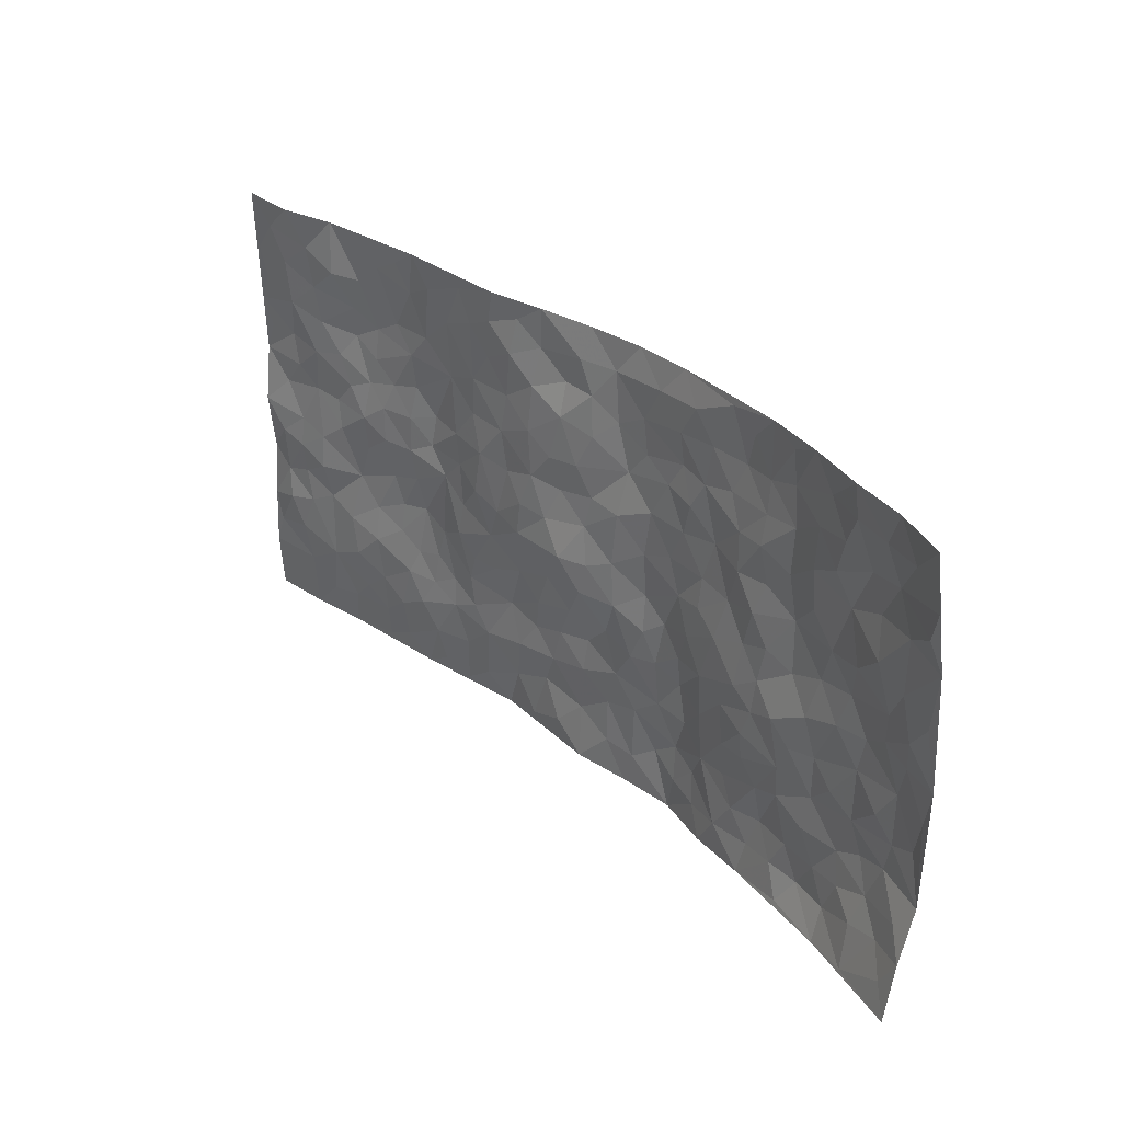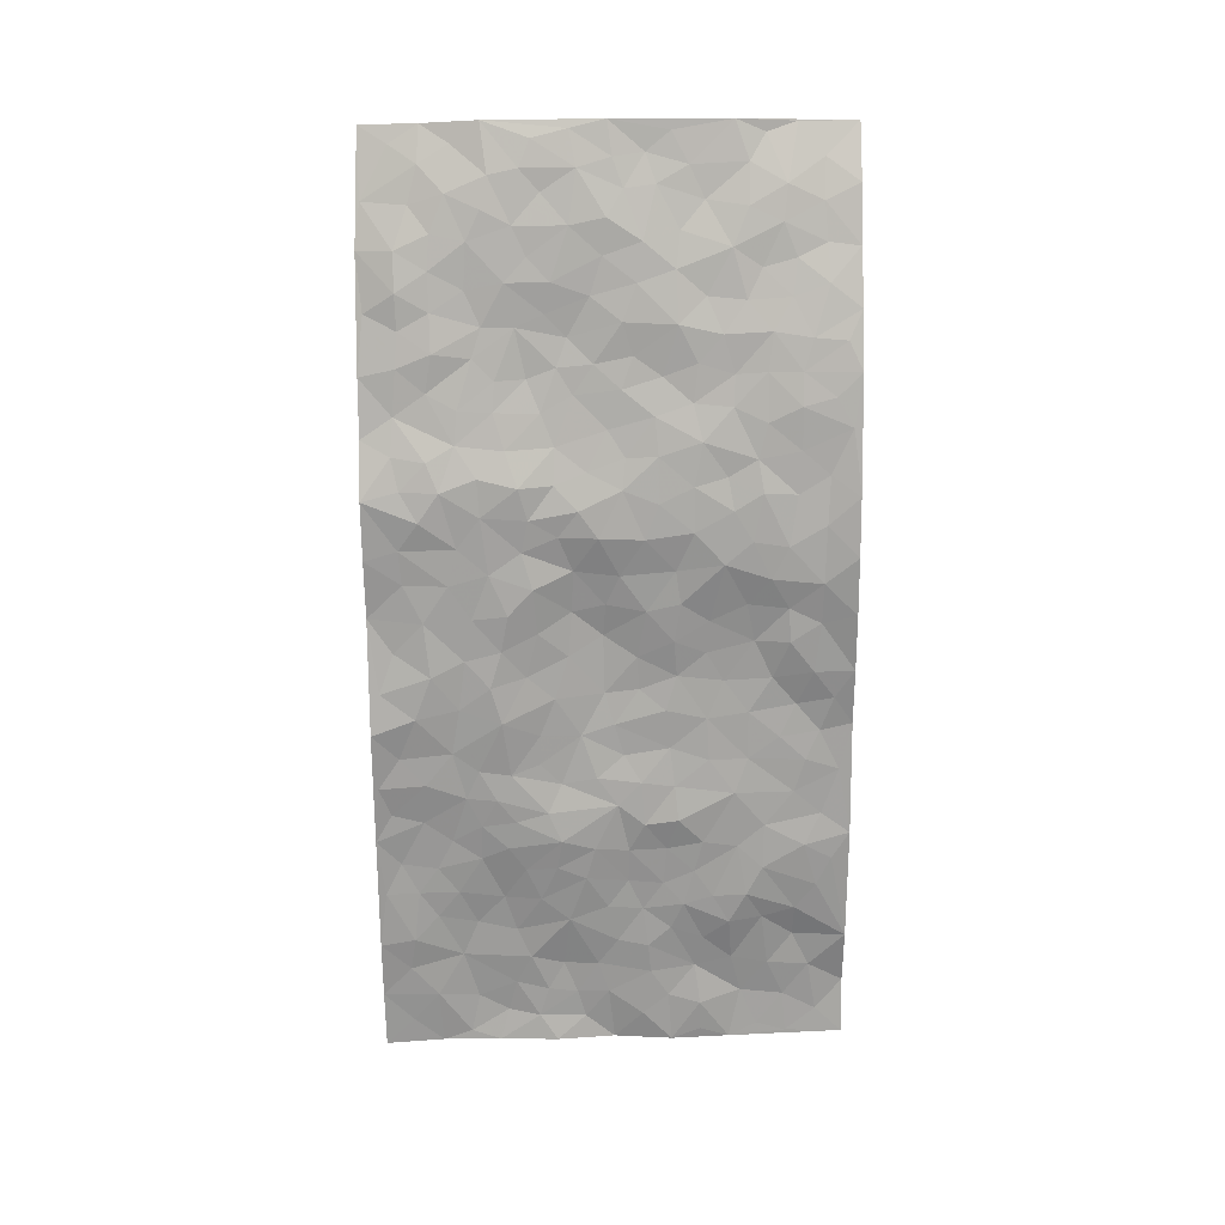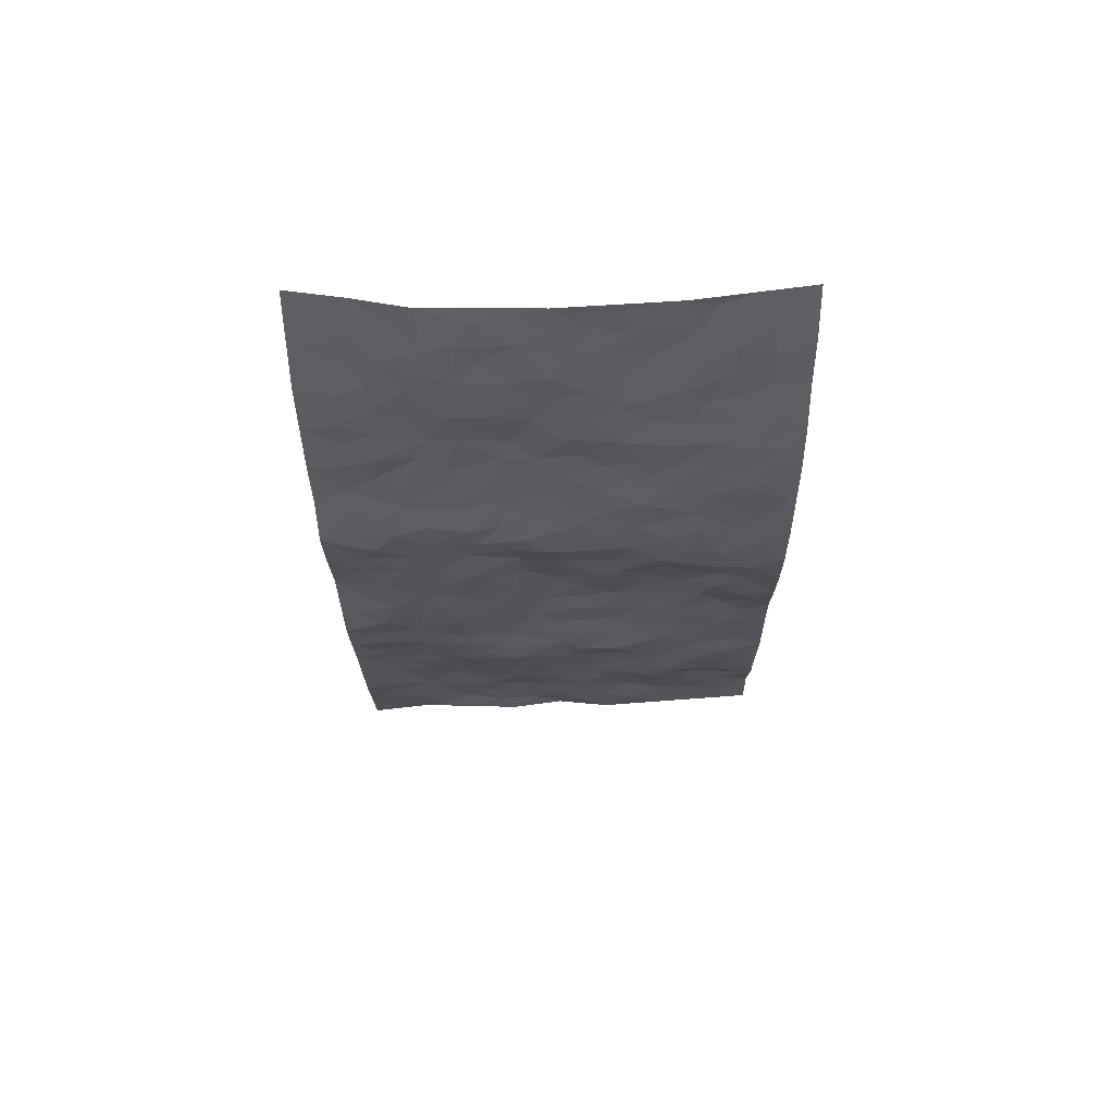
<metadata>
{"format":"obj","ext":"obj","renderer":"f3d","projection":"perspective","resolution":1024,"background":"white","views":[{"elev":29.4,"azim":48.4,"up":"+Y"},{"elev":-73.6,"azim":88.7,"up":"+Z"},{"elev":-25.3,"azim":88.9,"up":"+Z"}]}
</metadata>
<code>
v -1.004 0.04017 0.02174
v -0.9703 1.031 0.06057
v 0.9452 -0.01398 0.09669
v 0.9764 0.9715 0.101
v -0.8063 0.4233 0.02946
v -0.9869 0.5357 0.04612
v -0.869 0.3908 0.02975
v -0.02169 0.01118 -0.04028
v -0.994 0.2883 0.03391
v -0.9344 0.3729 0.03268
v -0.7587 0.03185 -0.00833
v -0.9986 0.1636 0.03529
v -0.7238 0.3215 0.01588
v -0.8811 0.03511 0.009582
v -0.8542 0.3211 0.02953
v -0.5123 0.02531 -0.0295
v -0.9751 0.2252 0.03454
v -0.3108 0.1852 -0.0343
v -0.7894 0.3527 0.01934
v -0.8823 0.1541 0.01847
v -0.9456 0.09991 0.0229
v -0.8174 0.09568 0.00731
v -0.6914 0.1545 0.002594
v -0.7457 0.1049 -0.004329
v -0.8897 0.2409 0.03376
v -0.924 0.3053 0.03932
v -0.7866 0.207 0.02036
v -0.7076 0.2379 0.01534
v -0.8723 0.5209 0.03023
v -0.9901 0.4123 0.02895
v -0.7282 1.025 0.03122
v -0.5521 0.2464 -0.009703
v 0.2452 0.1579 -0.06055
v -0.9794 0.7841 0.04302
v -0.3786 0.4117 -0.01452
v -0.7826 0.7811 0.02702
v -0.7967 0.8597 0.03353
v -0.5918 0.4675 -0.01032
v -0.6046 0.6304 0.003769
v -0.4824 1.019 0.008673
v -0.9593 0.7215 0.03464
v -0.6673 0.5886 0.01117
v -0.3908 0.7722 -0.01468
v -0.5241 0.303 -0.01931
v -0.4757 0.247 -0.0208
v -0.5121 0.1849 -0.01223
v -0.4527 0.657 -0.021
v -0.3724 0.5777 -0.0158
v 0.1585 0.4762 -0.05112
v -0.3498 0.2401 -0.03069
v -0.2134 0.6234 -0.01251
v -0.3794 0.647 -0.01364
v -0.3224 0.07597 -0.04179
v -0.6298 0.7355 -0.001486
v -0.4119 0.2146 -0.02615
v -0.8764 0.6496 0.02762
v -0.04782 0.3574 -0.03464
v 0.04734 0.3467 -0.0483
v 0.2899 0.4501 -0.03496
v -0.09909 0.5609 -0.01181
v -0.1695 0.5675 -0.006475
v 0.09071 0.6343 -0.03399
v -0.6453 0.3728 -0.001504
v -0.7547 0.6022 0.01404
v -0.949 0.8433 0.04692
v -0.5776 0.1535 -0.008016
v -0.3894 0.0326 -0.04273
v -0.8037 0.4965 0.02579
v -0.6338 0.1983 -0.0002621
v -0.6364 0.04489 -0.01622
v -0.2674 0.01963 -0.05987
v -0.635 0.1144 -0.00747
v -0.5669 0.07724 -0.01394
v -0.4519 0.05864 -0.02881
v -0.4697 0.1255 -0.02015
v -0.8938 0.7183 0.0264
v -0.9668 0.9074 0.05151
v -0.7444 0.5374 0.01614
v 0.007192 1.005 -0.03985
v -0.8047 0.7042 0.02967
v -0.5751 0.3397 -0.01107
v -0.5222 0.4845 -0.01715
v 0.002434 0.5772 -0.02791
v -0.05449 0.4906 -0.007778
v -0.003343 0.4257 -0.01928
v -0.1415 0.1416 -0.05309
v -0.5724 0.6939 -0.003635
v -0.9221 0.5957 0.02868
v -0.7343 0.7186 0.01676
v -0.4631 0.3185 -0.02477
v -0.6445 0.2942 0.006328
v -0.5039 0.7105 -0.01073
v -0.1793 0.4966 -0.006983
v -0.2714 0.4504 -0.01323
v -0.6512 0.6745 0.001298
v -0.02764 0.1262 -0.05019
v -0.4229 0.5301 -0.01745
v -0.3579 0.3072 -0.02764
v -0.2469 0.5174 -0.01081
v -0.1902 0.3952 -0.02352
v -0.9844 0.6602 0.03424
v -0.7095 0.6497 0.01146
v -0.8189 0.6098 0.02185
v -0.3819 0.13 -0.0357
v -0.5278 0.5559 -0.0054
v -0.6939 0.4339 0.004295
v -0.1413 0.3361 -0.03185
v -0.1637 0.2633 -0.04609
v -0.5218 0.6342 -0.004684
v 0.109 0.7318 -0.0472
v -0.01798 0.2237 -0.04681
v -0.08603 0.2844 -0.04421
v -0.007758 0.2973 -0.0511
v -0.4417 0.3847 -0.02484
v -0.2129 0.1991 -0.04058
v -0.6622 0.5143 0.005904
v -0.5685 0.4057 -0.01536
v -0.5041 0.4146 -0.02671
v -0.3141 0.5401 -0.008447
v -0.2705 0.3657 -0.02368
v -0.3637 0.4849 -0.01618
v -0.2407 0.2874 -0.04318
v -0.09861 0.4209 -0.01912
v -0.6008 0.556 0.004916
v -0.1075 0.2101 -0.04344
v -0.2329 0.1101 -0.05233
v -0.4143 0.2784 -0.02934
v -0.9363 0.4722 0.04007
v -0.8764 0.4537 0.03426
v 0.08528 0.4272 -0.03257
v 0.1962 0.2397 -0.05513
v 0.07767 0.5213 -0.03329
v 0.01419 0.4939 -0.02148
v 0.158 0.3956 -0.04564
v 0.7866 0.4784 0.007632
v 0.2128 0.435 -0.05148
v 0.2571 0.3142 -0.05488
v 0.1568 0.5697 -0.04664
v 0.1302 1.001 -0.05203
v -0.2964 0.6346 -0.007962
v 0.4313 0.8742 -0.03508
v 0.5008 0.9907 -0.02299
v -0.2127 0.7934 -0.01197
v -0.05452 0.8718 -0.03126
v -0.3343 0.3661 -0.02058
v -0.4655 0.5868 -0.01708
v -0.09397 0.06492 -0.04357
v -0.1795 0.03695 -0.05142
v 0.1012 0.00668 -0.05412
v 0.01757 0.8662 -0.03242
v -0.01579 0.7065 -0.0219
v 0.4063 0.1915 -0.02905
v 0.3294 0.2873 -0.03671
v 0.5867 0.5144 -0.01193
v 0.5203 0.5373 -0.01034
v 0.4373 0.129 -0.023
v 0.5075 0.2188 -0.01371
v 0.4031 0.3563 -0.01803
v 0.0209 0.6462 -0.03124
v -0.06153 0.6356 -0.02245
v -0.1455 0.7403 -0.009614
v -0.08598 0.7021 -0.01352
v -0.05674 0.7993 -0.01684
v -0.1382 0.6437 -0.01047
v 0.02348 0.7804 -0.02928
v 0.2542 0.9977 -0.04822
v -0.01316 0.9337 -0.03024
v -0.2659 0.8603 -0.008765
v -0.1942 0.8918 -0.004516
v -0.315 0.7968 -0.01001
v -0.2363 1.011 0.002816
v -0.2293 0.7092 -0.01043
v -0.3194 0.7159 -0.01133
v -0.1361 0.8398 -0.01307
v -0.1149 1.008 -0.02035
v 0.2194 0.7466 -0.04629
v 0.1734 0.6687 -0.04606
v 0.3247 0.5927 -0.03762
v 0.2563 0.5226 -0.04375
v 0.2661 0.6652 -0.04217
v 0.4259 0.7384 -0.02534
v 0.3561 0.6797 -0.03753
v 0.2869 0.7321 -0.03656
v 0.07352 0.9333 -0.0445
v 0.08109 0.8269 -0.04504
v 0.1491 0.86 -0.04692
v 0.2551 0.8728 -0.03849
v 0.3244 0.791 -0.03668
v 0.2298 0.5959 -0.04481
v -0.8772 0.8975 0.04876
v -0.6806 0.8419 0.01337
v -0.8679 0.8046 0.04287
v -0.8474 1.027 0.06143
v -0.9147 0.9709 0.05596
v -0.8043 0.9495 0.04372
v -0.7279 0.911 0.03488
v -0.6017 0.9538 0.008109
v -0.6593 0.9111 0.01403
v -0.6898 0.7723 0.002341
v -0.5599 0.8377 -0.007479
v -0.6232 0.8061 -0.005401
v -0.5081 0.9235 -0.004136
v -0.388 0.8964 -0.003266
v -0.5402 0.9832 0.006238
v -0.4636 0.837 -0.007768
v -0.4379 0.9559 0.004497
v -0.3386 0.9891 0.004186
v -0.5126 0.783 -0.006426
v -0.3158 0.9172 -0.005118
v -0.2525 0.9441 -0.0009065
v 0.1581 0.7867 -0.04844
v 0.2579 0.804 -0.04639
v 0.1945 0.9343 -0.04367
v 0.397 0.8072 -0.03307
v 0.3429 0.8778 -0.03552
v 0.3912 0.9779 -0.03329
v 0.2957 0.9362 -0.03565
v 0.4509 0.9417 -0.03009
v 0.3739 0.4896 -0.0221
v 0.3208 0.5268 -0.03239
v 0.4809 0.5964 -0.01118
v 0.4309 0.6585 -0.02051
v 0.4034 0.583 -0.02718
v 0.3376 0.1873 -0.03836
v 0.4688 0.3269 -0.006422
v 0.4544 0.5153 -0.01807
v 0.337 0.3854 -0.02557
v -0.1193 0.9241 -0.02283
v -0.177 0.9692 -0.0115
v 0.3042 0.1315 -0.04981
v 0.588 0.004099 0.003645
v 0.1915 0.3352 -0.05016
v 0.2627 0.3847 -0.04179
v 0.569 0.2367 -0.005766
v 0.7407 0.9804 0.03329
v 0.9625 0.2283 0.05014
v 0.4963 0.8041 -0.02071
v 0.7124 0.4715 0.005398
v 0.4899 0.7392 -0.01507
v 0.9711 0.4753 0.04664
v 0.6566 0.2804 -0.003787
v 0.502 0.459 -0.009474
v 0.7665 0.2936 0.00806
v 0.5519 0.4054 0.002469
v 0.4661 -0.004918 -0.01549
v 0.07682 0.2575 -0.05003
v 0.4849 0.06932 -0.02115
v 0.1241 0.3225 -0.0448
v 0.4031 0.2618 -0.02515
v 0.8604 0.2448 0.02264
v 0.6343 0.4491 0.001076
v 0.5573 0.07221 -0.009401
v 0.4398 0.4194 -0.01205
v 0.597 0.3601 -4.742e-05
v 0.2746 0.2324 -0.05379
v 0.4645 0.2645 -0.01616
v 0.2459 0.07874 -0.05561
v 0.3438 -0.0005742 -0.02994
v 0.2248 0.002252 -0.06176
v 0.1838 0.117 -0.0637
v 0.05245 0.1759 -0.05174
v 0.1305 0.1934 -0.05318
v 0.5949 0.1357 -0.009193
v 0.7693 0.405 0.00703
v 0.7335 0.2049 0.00417
v 0.6312 0.06735 -0.007453
v 0.6598 0.371 -0.002326
v 0.707 0.3239 0.003308
v 0.875 0.3054 0.02347
v 0.7424 0.5506 0.004982
v 0.6747 0.1308 -0.0004122
v 0.7457 0.1335 0.0111
v 0.8302 0.3479 0.02156
v 0.9315 0.3273 0.03535
v 0.8786 0.4175 0.02502
v 0.5696 0.3021 -0.002696
v 0.7983 0.08969 0.03345
v 0.3126 0.06157 -0.04292
v 0.39 0.06456 -0.02497
v 0.05255 0.08401 -0.04917
v 0.124 0.07637 -0.05496
v 0.9763 0.7245 0.06322
v 0.7119 0.06328 0.008893
v 0.6399 0.2024 -0.000567
v 0.9516 0.4012 0.0419
v 0.9004 0.4868 0.03382
v 0.7952 0.2321 0.01
v 0.5157 0.1397 -0.02344
v 0.7084 -0.01205 0.02774
v 0.4927 0.3857 -0.006381
v 0.9109 0.04745 0.0748
v 0.9521 0.1084 0.07678
v 0.823 0.1618 0.02228
v 0.8761 0.107 0.0485
v 0.8011 -0.005365 0.05305
v 0.9167 0.1696 0.05405
v 0.6626 0.5413 -0.003765
v 0.6901 0.6173 0.004083
v 0.5845 0.6248 -0.01447
v 0.8226 0.6709 0.03842
v 0.6338 0.7584 0.002538
v 0.9523 0.6005 0.05296
v 0.7644 0.6233 0.02156
v 0.8507 0.5741 0.03317
v 0.7346 0.7271 0.01215
v 0.841 0.5101 0.02424
v 0.9101 0.5508 0.0465
v 0.8883 0.637 0.0449
v 0.6398 0.6787 0.00249
v 0.5674 0.7135 -0.01257
v 0.5095 0.6661 -0.01604
v 0.8574 0.8307 0.03822
v 0.7167 0.8547 0.0194
v 0.8136 0.7564 0.028
v 0.8967 0.755 0.05128
v 0.7846 0.8253 0.0245
v 0.9735 0.8481 0.08154
v 0.6966 0.7868 0.01539
v 0.9521 0.786 0.07122
v 0.7472 0.9135 0.03031
v 0.861 0.9762 0.05745
v 0.6223 0.9863 0.001763
v 0.8255 0.9049 0.04334
v 0.9088 0.9041 0.06726
v 0.6697 0.9204 0.00707
v 0.5653 0.8914 -0.01557
v 0.4994 0.8734 -0.02434
v 0.5612 0.9601 -0.0142
v 0.5752 0.8114 -0.01167
v 0.6418 0.8477 0.003077
f 29 6 128
f 12 21 20
f 26 10 9
f 55 45 46
f 27 19 15
f 26 9 17
f 101 6 88
f 12 1 21
f 7 15 19
f 125 86 96
f 84 123 85
f 129 29 128
f 25 27 15
f 12 20 17
f 73 75 66
f 22 14 11
f 26 17 25
f 9 12 17
f 25 15 26
f 5 129 7
f 52 146 48
f 55 18 50
f 7 19 5
f 20 27 25
f 124 82 105
f 41 76 34
f 20 14 22
f 14 20 21
f 14 21 1
f 24 22 11
f 24 27 22
f 72 66 69
f 69 32 91
f 70 24 11
f 24 23 27
f 17 20 25
f 27 20 22
f 10 15 7
f 10 26 15
f 23 28 27
f 27 13 19
f 28 23 69
f 13 27 28
f 119 121 94
f 10 7 129
f 6 30 128
f 9 10 30
f 36 192 80
f 80 102 89
f 118 81 44
f 64 103 78
f 115 126 86
f 45 32 46
f 91 63 13
f 129 68 29
f 95 87 54
f 95 54 199
f 202 40 204
f 82 97 105
f 29 88 6
f 18 55 104
f 148 126 71
f 38 82 124
f 50 18 122
f 117 82 38
f 5 19 106
f 82 117 118
f 80 64 102
f 127 45 55
f 194 77 190
f 98 35 114
f 39 124 105
f 127 50 98
f 106 19 13
f 66 75 46
f 39 95 42
f 63 117 38
f 95 89 102
f 101 56 76
f 51 140 99
f 18 53 126
f 62 83 132
f 45 127 90
f 112 113 57
f 103 29 68
f 130 85 58
f 109 39 105
f 35 94 121
f 113 246 58
f 151 165 163
f 120 100 94
f 114 127 98
f 192 190 65
f 95 39 87
f 36 191 37
f 67 104 74
f 56 101 88
f 13 63 106
f 192 34 76
f 268 241 243
f 108 115 125
f 93 84 60
f 133 84 85
f 156 288 157
f 101 76 41
f 80 103 64
f 105 97 146
f 99 61 51
f 92 109 47
f 125 96 111
f 158 227 153
f 75 104 55
f 69 66 32
f 81 91 32
f 106 78 68
f 42 64 78
f 77 34 65
f 24 70 72
f 75 73 16
f 16 71 67
f 2 34 77
f 13 28 91
f 103 56 88
f 56 80 76
f 72 69 23
f 11 16 70
f 16 73 70
f 16 67 74
f 115 18 126
f 24 72 23
f 73 72 70
f 16 74 75
f 72 73 66
f 32 45 44
f 84 83 60
f 66 46 32
f 78 106 116
f 117 63 81
f 67 53 104
f 103 68 78
f 69 91 28
f 36 80 89
f 106 38 116
f 106 68 5
f 81 118 117
f 62 132 138
f 32 44 81
f 53 67 71
f 57 58 85
f 123 100 107
f 93 60 61
f 33 230 224
f 8 96 147
f 132 133 130
f 140 48 119
f 93 100 123
f 122 98 50
f 164 60 160
f 53 71 126
f 125 112 108
f 193 194 195
f 75 55 46
f 63 91 81
f 56 103 80
f 196 198 31
f 18 104 53
f 121 48 97
f 38 106 63
f 118 97 82
f 97 35 121
f 51 172 140
f 130 134 49
f 87 39 109
f 288 252 263
f 97 114 35
f 47 43 92
f 57 113 58
f 248 130 58
f 34 101 41
f 114 90 127
f 116 124 42
f 145 94 35
f 118 114 97
f 167 79 175
f 98 145 35
f 85 123 57
f 43 47 52
f 199 36 89
f 42 78 116
f 159 83 62
f 88 29 103
f 74 104 75
f 118 44 90
f 173 140 172
f 42 95 102
f 190 192 37
f 65 190 77
f 89 95 199
f 125 111 112
f 92 87 109
f 18 115 122
f 177 180 176
f 112 57 107
f 109 105 146
f 93 94 100
f 285 286 275
f 96 86 147
f 137 232 131
f 57 123 107
f 87 92 208
f 49 134 136
f 132 130 49
f 161 164 162
f 50 127 55
f 122 108 107
f 122 107 100
f 48 140 52
f 118 90 114
f 99 119 94
f 123 84 93
f 36 37 192
f 48 121 119
f 120 122 100
f 39 42 124
f 38 124 116
f 248 58 246
f 44 45 90
f 98 122 120
f 146 52 47
f 94 93 99
f 168 209 170
f 212 183 188
f 202 197 200
f 42 102 64
f 107 108 112
f 99 93 61
f 8 280 96
f 112 111 113
f 125 115 86
f 115 108 122
f 128 30 10
f 5 68 129
f 10 129 128
f 132 49 138
f 83 84 133
f 130 133 85
f 83 133 132
f 248 134 130
f 156 152 224
f 151 110 165
f 212 186 211
f 153 224 249
f 254 251 244
f 246 261 262
f 225 158 249
f 49 136 179
f 185 184 150
f 214 188 181
f 181 188 182
f 161 163 174
f 143 170 172
f 110 211 185
f 184 79 167
f 174 228 169
f 62 110 159
f 163 150 144
f 210 169 229
f 170 143 168
f 176 211 110
f 98 120 145
f 94 145 120
f 48 146 97
f 109 146 47
f 148 86 126
f 147 86 148
f 71 8 148
f 8 147 148
f 244 276 254
f 232 136 134
f 174 143 161
f 60 83 160
f 163 162 151
f 159 160 83
f 261 281 262
f 259 281 149
f 219 220 59
f 246 113 111
f 33 255 131
f 157 256 152
f 137 255 153
f 230 278 279
f 262 260 33
f 154 155 242
f 131 255 137
f 248 131 232
f 281 280 149
f 259 258 278
f 220 179 59
f 159 151 160
f 162 160 151
f 164 61 60
f 228 174 144
f 144 174 163
f 159 110 151
f 161 172 164
f 186 184 185
f 161 162 163
f 61 164 51
f 160 162 164
f 187 217 213
f 150 163 165
f 205 202 200
f 79 184 139
f 170 43 173
f 174 169 143
f 161 143 172
f 167 144 150
f 176 180 183
f 172 170 173
f 223 226 221
f 185 150 165
f 99 140 119
f 207 206 203
f 172 51 164
f 43 52 173
f 173 52 140
f 167 175 228
f 228 229 169
f 210 168 169
f 177 110 62
f 189 138 179
f 62 138 177
f 136 232 233
f 181 182 222
f 150 184 167
f 178 180 189
f 49 179 138
f 177 138 189
f 180 178 182
f 178 179 220
f 307 308 304
f 222 223 221
f 215 187 188
f 176 183 212
f 187 213 186
f 214 215 188
f 185 211 186
f 237 181 239
f 182 188 183
f 110 185 165
f 216 215 141
f 211 176 212
f 182 183 180
f 176 110 177
f 213 184 186
f 178 189 179
f 177 189 180
f 195 190 37
f 197 198 200
f 195 194 190
f 34 192 65
f 80 192 76
f 37 196 195
f 194 2 77
f 193 2 194
f 196 37 191
f 31 193 195
f 198 196 191
f 31 195 196
f 199 201 191
f 197 204 31
f 198 191 201
f 31 198 197
f 201 199 54
f 36 199 191
f 54 208 201
f 208 43 205
f 208 54 87
f 198 201 200
f 206 205 203
f 43 170 203
f 210 207 209
f 40 202 206
f 31 204 40
f 197 202 204
f 208 205 200
f 43 203 205
f 205 206 202
f 203 209 207
f 171 40 207
f 40 206 207
f 208 200 201
f 43 208 92
f 170 209 203
f 168 143 169
f 207 210 171
f 168 210 209
f 188 187 212
f 212 187 186
f 166 139 213
f 184 213 139
f 237 214 181
f 215 214 141
f 216 141 218
f 213 217 166
f 142 166 216
f 217 216 166
f 187 215 217
f 216 217 215
f 237 141 214
f 142 216 218
f 223 222 182
f 179 136 59
f 223 220 219
f 267 238 251
f 237 327 141
f 223 182 178
f 158 290 253
f 220 223 178
f 59 233 227
f 233 59 136
f 248 246 131
f 153 249 158
f 251 254 267
f 223 219 226
f 111 261 246
f 297 251 238
f 276 256 157
f 167 228 144
f 229 228 175
f 175 171 229
f 229 171 210
f 260 257 33
f 265 271 272
f 266 289 283
f 269 243 250
f 249 224 152
f 266 283 271
f 227 233 137
f 253 227 158
f 325 313 320
f 135 264 275
f 310 329 239
f 270 298 297
f 249 256 225
f 275 273 269
f 311 222 221
f 155 154 299
f 234 276 157
f 310 311 299
f 222 239 181
f 221 226 155
f 266 263 252
f 242 290 244
f 264 273 275
f 273 264 243
f 242 244 154
f 276 290 225
f 288 234 157
f 240 282 302
f 275 286 306
f 225 290 158
f 234 263 284
f 241 254 276
f 233 232 137
f 137 153 227
f 264 135 238
f 244 251 154
f 260 259 257
f 227 253 219
f 33 224 255
f 154 297 299
f 240 302 307
f 297 154 251
f 264 268 243
f 253 226 219
f 271 284 263
f 277 294 293
f 290 242 253
f 241 234 284
f 59 227 219
f 242 155 226
f 252 245 231
f 157 152 156
f 257 230 33
f 152 256 249
f 278 230 257
f 262 33 131
f 224 153 255
f 259 278 257
f 134 248 232
f 230 279 224
f 96 261 111
f 261 96 280
f 280 281 261
f 246 262 131
f 252 247 245
f 268 267 241
f 283 277 272
f 288 247 252
f 275 274 285
f 295 291 294
f 267 268 264
f 263 234 288
f 309 310 299
f 290 276 244
f 283 272 271
f 267 254 241
f 265 243 241
f 236 240 285
f 297 238 270
f 303 305 298
f 241 276 234
f 221 155 299
f 272 277 293
f 250 243 287
f 286 285 240
f 284 271 265
f 271 263 266
f 295 3 291
f 225 256 276
f 241 284 265
f 289 266 231
f 3 292 291
f 321 235 323
f 293 294 296
f 279 278 258
f 245 279 258
f 279 156 224
f 260 281 259
f 280 8 149
f 262 281 260
f 231 266 252
f 267 264 238
f 306 304 270
f 283 289 295
f 243 269 273
f 236 269 250
f 294 292 296
f 274 236 285
f 269 274 275
f 250 287 293
f 245 289 231
f 236 274 269
f 156 279 247
f 242 226 253
f 247 279 245
f 243 265 287
f 288 156 247
f 265 272 293
f 296 292 236
f 293 287 265
f 295 294 277
f 277 283 295
f 236 250 296
f 289 3 295
f 292 294 291
f 293 296 250
f 300 304 308
f 325 320 235
f 329 330 326
f 270 304 303
f 270 303 298
f 309 305 301
f 135 306 270
f 299 297 298
f 298 309 299
f 238 135 270
f 300 314 305
f 303 300 305
f 304 306 307
f 300 303 304
f 282 319 315
f 322 325 235
f 275 306 135
f 307 306 286
f 240 307 286
f 308 307 302
f 302 282 308
f 308 282 315
f 305 309 298
f 310 309 301
f 310 301 329
f 310 239 311
f 222 311 239
f 299 311 221
f 319 312 315
f 312 323 316
f 301 305 318
f 305 314 316
f 300 308 315
f 316 314 312
f 312 314 315
f 315 314 300
f 323 312 324
f 316 313 318
f 282 4 317
f 330 313 325
f 4 321 324
f 235 320 323
f 282 317 319
f 312 319 317
f 326 325 322
f 316 320 313
f 316 318 305
f 142 218 327
f 327 218 141
f 316 323 320
f 324 312 317
f 4 324 317
f 321 323 324
f 318 313 330
f 328 326 322
f 326 327 329
f 329 327 237
f 326 328 327
f 322 142 328
f 327 328 142
f 329 237 239
f 301 318 330
f 326 330 325
f 330 329 301

</code>
